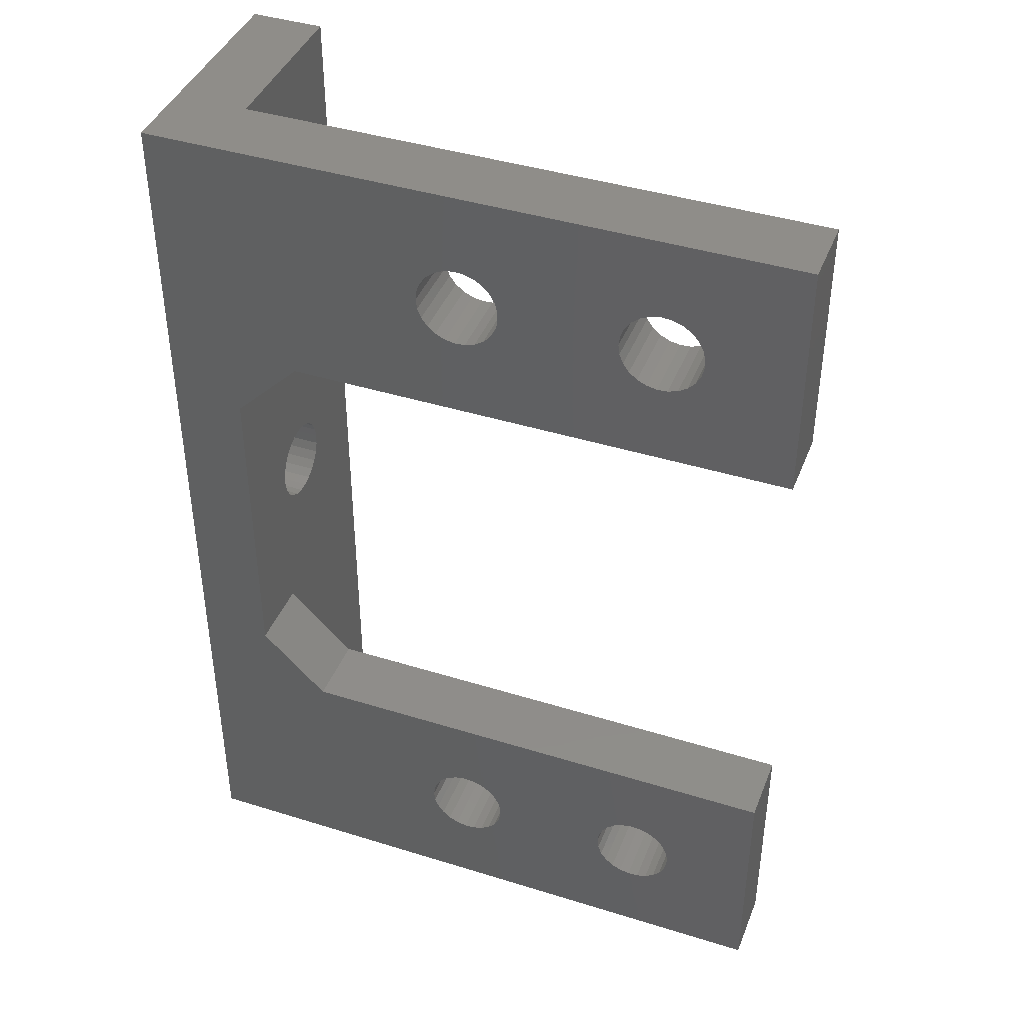
<metadata>
{"format":"stl","ext":"stl","renderer":"f3d","projection":"perspective","resolution":1024,"background":"white","views":[{"elev":41.7,"azim":-159.4,"up":"+Y"}]}
</metadata>
<code>
# stl→obj: 434 verts, 892 faces
v 19.07 -57.01 352.2
v 18.77 -56.7 352.2
v 13.14 -56.86 352.2
v 27.35 -60.7 352.2
v 30.1 -63.45 352.2
v 30.1 -57.87 352.2
v 19.43 -57.24 352.2
v 12.81 -57.14 352.2
v 13.39 -56.52 352.2
v 23.1 -57.87 352.2
v 18.57 -56.33 352.2
v 19.83 -57.37 352.2
v 12.43 -57.32 352.2
v 21.39 -56.86 352.2
v 21.06 -57.14 352.2
v 18.46 -55.91 352.2
v 13.55 -56.12 352.2
v 21.64 -56.52 352.2
v 20.68 -57.32 352.2
v 13.6 -55.7 352.2
v 21.8 -56.12 352.2
v 18.46 -55.49 352.2
v 20.26 -57.4 352.2
v 13.55 -55.28 352.2
v 21.85 -55.7 352.2
v 18.57 -55.07 352.2
v 18.77 -54.7 352.2
v 13.39 -54.88 352.2
v 30.1 -53.53 352.2
v 30.1 -50.7 352.2
v 23.1 -53.53 352.2
v 21.8 -55.28 352.2
v 19.07 -54.39 352.2
v 13.14 -54.54 352.2
v 21.64 -54.88 352.2
v 6.4 -60.7 352.2
v 12.01 -57.4 352.2
v 11.58 -57.37 352.2
v 11.18 -57.24 352.2
v 10.82 -57.01 352.2
v 10.52 -56.7 352.2
v 21.39 -54.54 352.2
v 19.43 -54.16 352.2
v 12.81 -54.26 352.2
v 10.32 -56.33 352.2
v 21.06 -54.26 352.2
v 19.83 -54.03 352.2
v 12.43 -54.08 352.2
v 10.21 -55.91 352.2
v 20.68 -54.08 352.2
v 10.21 -55.49 352.2
v 20.26 -54 352.2
v 10.32 -55.07 352.2
v 6.4 -50.7 352.2
v 10.52 -54.7 352.2
v 10.82 -54.39 352.2
v 11.18 -54.16 352.2
v 11.58 -54.03 352.2
v 12.01 -54 352.2
v 6.4 -60.7 349.2
v 27.35 -60.7 349.2
v 30.1 -63.45 349.2
v 6.4 -50.7 349.2
v 30.1 -50.7 359.2
v 33.1 -50.7 359.2
v 33.1 -50.7 349.2
v 30.1 -57.62 352
v 23.1 -57.62 352
v 30.1 -57.34 351.7
v 23.1 -57.34 351.7
v 30.1 -57.04 351.6
v 23.1 -57.04 351.6
v 30.1 -56.72 351.4
v 23.1 -56.72 351.4
v 30.1 -56.39 351.3
v 23.1 -56.39 351.3
v 30.1 -56.05 351.3
v 23.1 -56.05 351.3
v 30.1 -55.7 351.2
v 23.1 -55.7 351.2
v 30.1 -55.35 351.3
v 23.1 -55.35 351.3
v 30.1 -55.01 351.3
v 23.1 -55.01 351.3
v 30.1 -54.68 351.4
v 23.1 -54.68 351.4
v 30.1 -54.36 351.6
v 23.1 -54.36 351.6
v 30.1 -54.06 351.7
v 23.1 -54.06 351.7
v 30.1 -53.78 352
v 23.1 -53.78 352
v 20.26 -54 349.2
v 20.68 -54.08 349.2
v 21.85 -55.7 349.2
v 21.8 -56.12 349.2
v 21.06 -54.26 349.2
v 21.39 -54.54 349.2
v 21.64 -56.52 349.2
v 21.39 -56.86 349.2
v 21.64 -54.88 349.2
v 21.8 -55.28 349.2
v 21.06 -57.14 349.2
v 20.68 -57.32 349.2
v 20.26 -57.4 349.2
v 19.83 -57.37 349.2
v 19.43 -57.24 349.2
v 19.07 -57.01 349.2
v 18.77 -56.7 349.2
v 18.57 -56.33 349.2
v 18.46 -55.91 349.2
v 18.46 -55.49 349.2
v 18.57 -55.07 349.2
v 18.77 -54.7 349.2
v 19.07 -54.39 349.2
v 19.43 -54.16 349.2
v 19.83 -54.03 349.2
v 12.43 -57.32 349.2
v 12.01 -57.4 349.2
v 13.6 -55.7 349.2
v 12.81 -57.14 349.2
v 13.55 -55.28 349.2
v 13.14 -56.86 349.2
v 13.39 -54.88 349.2
v 13.39 -56.52 349.2
v 13.14 -54.54 349.2
v 13.55 -56.12 349.2
v 12.81 -54.26 349.2
v 12.43 -54.08 349.2
v 12.01 -54 349.2
v 11.58 -54.03 349.2
v 11.18 -54.16 349.2
v 10.82 -54.39 349.2
v 10.52 -54.7 349.2
v 10.32 -55.07 349.2
v 10.21 -55.49 349.2
v 10.21 -55.91 349.2
v 10.32 -56.33 349.2
v 10.52 -56.7 349.2
v 10.82 -57.01 349.2
v 11.18 -57.24 349.2
v 11.58 -57.37 349.2
v 21.06 -86.14 349.2
v 21.39 -85.86 349.2
v 33.1 -89.7 349.2
v 21.64 -85.52 349.2
v 30.1 -76.95 349.2
v 27.35 -79.7 349.2
v 20.68 -86.32 349.2
v 21.8 -85.12 349.2
v 20.26 -86.4 349.2
v 21.85 -84.7 349.2
v 21.8 -84.28 349.2
v 21.64 -83.88 349.2
v 21.39 -83.54 349.2
v 21.06 -83.26 349.2
v 20.68 -83.08 349.2
v 20.26 -83 349.2
v 19.83 -83.03 349.2
v 13.14 -85.86 349.2
v 18.77 -85.7 349.2
v 19.07 -86.01 349.2
v 12.81 -86.14 349.2
v 19.43 -86.24 349.2
v 13.39 -85.52 349.2
v 18.57 -85.33 349.2
v 12.43 -86.32 349.2
v 19.83 -86.37 349.2
v 13.55 -85.12 349.2
v 18.46 -84.91 349.2
v 13.6 -84.7 349.2
v 18.46 -84.49 349.2
v 13.55 -84.28 349.2
v 18.57 -84.07 349.2
v 13.39 -83.88 349.2
v 18.77 -83.7 349.2
v 13.14 -83.54 349.2
v 19.07 -83.39 349.2
v 6.4 -89.7 349.2
v 12.01 -86.4 349.2
v 11.58 -86.37 349.2
v 11.18 -86.24 349.2
v 10.82 -86.01 349.2
v 10.52 -85.7 349.2
v 12.81 -83.26 349.2
v 19.43 -83.16 349.2
v 10.32 -85.33 349.2
v 12.43 -83.08 349.2
v 10.21 -84.91 349.2
v 10.21 -84.49 349.2
v 6.4 -79.7 349.2
v 10.32 -84.07 349.2
v 10.52 -83.7 349.2
v 10.82 -83.39 349.2
v 11.18 -83.16 349.2
v 11.58 -83.03 349.2
v 12.01 -83 349.2
v 27.35 -79.7 352.2
v 30.1 -76.95 352.2
v 19.83 -86.37 352.2
v 19.43 -86.24 352.2
v 12.43 -86.32 352.2
v 12.81 -86.14 352.2
v 18.57 -85.33 352.2
v 18.46 -84.91 352.2
v 13.55 -85.12 352.2
v 30.1 -89.7 352.2
v 30.1 -86.87 352.2
v 23.1 -86.87 352.2
v 13.39 -85.52 352.2
v 13.6 -84.7 352.2
v 21.39 -85.86 352.2
v 21.06 -86.14 352.2
v 21.64 -85.52 352.2
v 18.46 -84.49 352.2
v 13.55 -84.28 352.2
v 30.1 -82.53 352.2
v 18.57 -84.07 352.2
v 20.68 -86.32 352.2
v 21.8 -85.12 352.2
v 18.77 -83.7 352.2
v 13.39 -83.88 352.2
v 20.26 -86.4 352.2
v 21.85 -84.7 352.2
v 19.07 -83.39 352.2
v 13.14 -83.54 352.2
v 6.4 -89.7 352.2
v 12.01 -86.4 352.2
v 11.58 -86.37 352.2
v 11.18 -86.24 352.2
v 10.82 -86.01 352.2
v 10.52 -85.7 352.2
v 21.8 -84.28 352.2
v 23.1 -82.53 352.2
v 19.43 -83.16 352.2
v 12.81 -83.26 352.2
v 21.64 -83.88 352.2
v 10.32 -85.33 352.2
v 19.83 -83.03 352.2
v 12.43 -83.08 352.2
v 10.21 -84.91 352.2
v 21.39 -83.54 352.2
v 21.06 -83.26 352.2
v 10.21 -84.49 352.2
v 20.68 -83.08 352.2
v 20.26 -83 352.2
v 10.32 -84.07 352.2
v 6.4 -79.7 352.2
v 10.52 -83.7 352.2
v 10.82 -83.39 352.2
v 11.18 -83.16 352.2
v 11.58 -83.03 352.2
v 12.01 -83 352.2
v 19.07 -86.01 352.2
v 18.77 -85.7 352.2
v 13.14 -85.86 352.2
v 30.1 -86.62 352
v 23.1 -86.62 352
v 30.1 -86.34 351.7
v 23.1 -86.34 351.7
v 30.1 -86.04 351.6
v 23.1 -86.04 351.6
v 30.1 -85.72 351.4
v 23.1 -85.72 351.4
v 30.1 -85.39 351.3
v 23.1 -85.39 351.3
v 30.1 -85.05 351.3
v 23.1 -85.05 351.3
v 30.1 -84.7 351.2
v 23.1 -84.7 351.2
v 30.1 -84.35 351.3
v 23.1 -84.35 351.3
v 30.1 -84.01 351.3
v 23.1 -84.01 351.3
v 30.1 -83.68 351.4
v 23.1 -83.68 351.4
v 30.1 -83.36 351.6
v 23.1 -83.36 351.6
v 30.1 -83.06 351.7
v 23.1 -83.06 351.7
v 30.1 -82.78 352
v 23.1 -82.78 352
v 33.1 -89.7 359.2
v 30.1 -89.7 359.2
v 33.1 -71.78 353.6
v 33.1 -71.89 354
v 33.1 -83.05 353.8
v 33.1 -57.39 354.4
v 33.1 -57.28 354.8
v 33.1 -68.55 354.6
v 33.1 -83 354.2
v 33.1 -69.67 355.8
v 33.1 -70.09 355.9
v 33.1 -54.46 355.4
v 33.1 -54.79 355.6
v 33.1 -71.58 353.2
v 33.1 -83.21 353.4
v 33.1 -68.5 354.2
v 33.1 -54.21 355
v 33.1 -57.39 354
v 33.1 -55.17 355.8
v 33.1 -71.28 352.9
v 33.1 -83.46 353
v 33.1 -54.05 354.6
v 33.1 -70.92 355.7
v 33.1 -70.52 355.9
v 33.1 -68.55 353.8
v 33.1 -85.78 355.5
v 33.1 -85.42 355.7
v 33.1 -85.02 355.9
v 33.1 -84.59 355.9
v 33.1 -84.17 355.8
v 33.1 -55.59 355.9
v 33.1 -57.28 353.6
v 33.1 -86.08 355.2
v 33.1 -54 354.2
v 33.1 -70.92 352.7
v 33.1 -83.79 352.8
v 33.1 -68.71 353.4
v 33.1 -56.02 355.9
v 33.1 -57.08 353.2
v 33.1 -86.28 354.8
v 33.1 -84.17 352.6
v 33.1 -56.42 355.7
v 33.1 -68.96 353
v 33.1 -86.39 354.4
v 33.1 -56.78 352.9
v 33.1 -69.29 352.8
v 33.1 -56.42 352.7
v 33.1 -54.05 353.8
v 33.1 -54.21 353.4
v 33.1 -54.46 353
v 33.1 -69.67 352.6
v 33.1 -54.79 352.8
v 33.1 -70.09 352.5
v 33.1 -70.52 352.5
v 33.1 -84.59 352.5
v 33.1 -85.02 352.5
v 33.1 -85.42 352.7
v 33.1 -85.78 352.9
v 33.1 -55.17 352.6
v 33.1 -86.08 353.2
v 33.1 -86.28 353.6
v 33.1 -86.39 354
v 33.1 -55.59 352.5
v 33.1 -56.02 352.5
v 33.1 -71.58 355.2
v 33.1 -71.28 355.5
v 33.1 -83.46 355.4
v 33.1 -83.79 355.6
v 33.1 -71.78 354.8
v 33.1 -83.21 355
v 33.1 -57.08 355.2
v 33.1 -56.78 355.5
v 33.1 -68.96 355.4
v 33.1 -71.89 354.4
v 33.1 -83.05 354.6
v 33.1 -69.29 355.6
v 33.1 -68.71 355
v 30.1 -84.17 352.6
v 30.1 -84.59 352.5
v 30.1 -83.79 352.8
v 30.1 -83.05 354.6
v 30.1 -83 354.2
v 30.1 -83.46 353
v 30.1 -83.21 355
v 30.1 -83.21 353.4
v 30.1 -83.46 355.4
v 30.1 -83.05 353.8
v 30.1 -83.79 355.6
v 30.1 -84.17 355.8
v 30.1 -84.59 355.9
v 30.1 -85.02 355.9
v 30.1 -85.42 355.7
v 30.1 -85.78 355.5
v 30.1 -86.08 355.2
v 30.1 -86.28 354.8
v 30.1 -86.39 354.4
v 30.1 -86.39 354
v 30.1 -86.28 353.6
v 30.1 -86.08 353.2
v 30.1 -85.78 352.9
v 30.1 -85.42 352.7
v 30.1 -85.02 352.5
v 30.1 -55.17 352.6
v 30.1 -55.59 352.5
v 30.1 -54.79 352.8
v 30.1 -54.05 354.6
v 30.1 -54 354.2
v 30.1 -54.46 353
v 30.1 -54.21 355
v 30.1 -54.21 353.4
v 30.1 -54.46 355.4
v 30.1 -54.05 353.8
v 30.1 -54.79 355.6
v 30.1 -55.17 355.8
v 30.1 -55.59 355.9
v 30.1 -56.02 355.9
v 30.1 -56.42 355.7
v 30.1 -56.78 355.5
v 30.1 -57.08 355.2
v 30.1 -57.28 354.8
v 30.1 -57.39 354.4
v 30.1 -57.39 354
v 30.1 -57.28 353.6
v 30.1 -57.08 353.2
v 30.1 -56.78 352.9
v 30.1 -56.42 352.7
v 30.1 -56.02 352.5
v 30.1 -69.67 352.6
v 30.1 -70.09 352.5
v 30.1 -69.29 352.8
v 30.1 -68.55 354.6
v 30.1 -68.5 354.2
v 30.1 -68.96 353
v 30.1 -68.71 355
v 30.1 -68.71 353.4
v 30.1 -68.96 355.4
v 30.1 -68.55 353.8
v 30.1 -69.29 355.6
v 30.1 -69.67 355.8
v 30.1 -70.09 355.9
v 30.1 -70.52 355.9
v 30.1 -70.92 355.7
v 30.1 -71.28 355.5
v 30.1 -71.58 355.2
v 30.1 -71.78 354.8
v 30.1 -71.89 354.4
v 30.1 -71.89 354
v 30.1 -71.78 353.6
v 30.1 -71.58 353.2
v 30.1 -71.28 352.9
v 30.1 -70.92 352.7
v 30.1 -70.52 352.5
f 1 2 3
f 4 5 6
f 7 1 8
f 1 3 8
f 3 2 9
f 4 6 10
f 2 11 9
f 12 7 13
f 7 8 13
f 10 14 15
f 11 16 17
f 14 10 18
f 9 11 17
f 10 15 19
f 17 16 20
f 18 10 21
f 16 22 20
f 4 10 23
f 10 19 23
f 20 22 24
f 21 10 25
f 22 26 24
f 4 23 12
f 26 27 28
f 24 26 28
f 29 30 31
f 32 25 31
f 27 33 34
f 28 27 34
f 25 10 31
f 32 31 35
f 12 13 36
f 13 37 36
f 37 38 36
f 38 39 36
f 39 40 36
f 40 41 36
f 35 31 42
f 33 43 44
f 34 33 44
f 36 41 45
f 42 31 46
f 43 47 48
f 44 43 48
f 36 45 49
f 46 31 50
f 36 49 51
f 50 31 52
f 51 53 54
f 53 55 54
f 55 56 54
f 56 57 54
f 57 58 54
f 58 59 54
f 59 48 54
f 36 51 54
f 12 36 4
f 31 30 54
f 52 31 54
f 47 52 54
f 48 47 54
f 36 60 4
f 4 60 61
f 5 4 61
f 62 5 61
f 54 63 60
f 36 54 60
f 64 65 30
f 30 65 66
f 54 30 63
f 30 66 63
f 10 6 67
f 68 67 69
f 68 10 67
f 70 69 71
f 70 68 69
f 72 71 73
f 72 70 71
f 74 73 75
f 74 72 73
f 76 75 77
f 76 74 75
f 78 77 79
f 78 76 77
f 80 79 81
f 80 78 79
f 82 81 83
f 82 80 81
f 84 83 85
f 84 82 83
f 86 85 87
f 86 84 85
f 88 87 89
f 88 86 87
f 90 89 91
f 90 88 89
f 92 91 29
f 92 90 91
f 31 92 29
f 90 92 88
f 86 88 84
f 88 92 84
f 82 84 80
f 84 92 80
f 76 78 74
f 72 74 70
f 78 80 68
f 80 92 68
f 74 78 68
f 70 74 68
f 92 31 10
f 68 92 10
f 50 93 94
f 50 52 93
f 25 95 96
f 46 94 97
f 46 50 94
f 21 25 96
f 42 97 98
f 42 46 97
f 18 99 100
f 18 96 99
f 18 21 96
f 35 98 101
f 35 42 98
f 14 18 100
f 32 101 102
f 32 35 101
f 25 102 95
f 15 103 104
f 25 32 102
f 15 100 103
f 15 14 100
f 19 15 104
f 23 104 105
f 23 19 104
f 12 105 106
f 12 23 105
f 7 107 108
f 7 106 107
f 7 12 106
f 1 7 108
f 2 108 109
f 2 1 108
f 11 109 110
f 11 2 109
f 16 110 111
f 16 11 110
f 22 16 111
f 22 111 112
f 26 112 113
f 26 22 112
f 27 26 113
f 27 113 114
f 33 114 115
f 33 27 114
f 43 115 116
f 43 33 115
f 47 117 93
f 47 116 117
f 47 43 116
f 52 47 93
f 118 37 13
f 118 119 37
f 120 20 24
f 121 13 8
f 121 118 13
f 122 120 24
f 123 8 3
f 123 121 8
f 124 28 34
f 124 24 28
f 124 122 24
f 125 3 9
f 125 123 3
f 126 124 34
f 127 9 17
f 127 125 9
f 120 17 20
f 128 44 48
f 120 127 17
f 128 34 44
f 128 126 34
f 129 128 48
f 130 48 59
f 130 129 48
f 131 59 58
f 131 130 59
f 132 57 56
f 132 58 57
f 132 131 58
f 133 132 56
f 134 56 55
f 134 133 56
f 135 55 53
f 135 134 55
f 136 53 51
f 136 135 53
f 137 136 51
f 137 51 49
f 138 137 49
f 138 49 45
f 139 138 45
f 139 45 41
f 140 139 41
f 140 41 40
f 141 140 40
f 141 40 39
f 142 141 39
f 142 38 37
f 142 39 38
f 119 142 37
f 143 144 145
f 146 145 144
f 147 145 148
f 149 143 145
f 150 145 146
f 150 148 145
f 151 149 145
f 152 148 150
f 153 148 152
f 154 148 153
f 155 148 154
f 156 148 155
f 157 148 156
f 158 148 157
f 159 148 158
f 160 161 162
f 163 162 164
f 163 160 162
f 165 161 160
f 165 166 161
f 167 164 168
f 167 163 164
f 169 166 165
f 169 170 166
f 171 170 169
f 171 172 170
f 173 172 171
f 173 174 172
f 175 174 173
f 175 176 174
f 177 176 175
f 177 178 176
f 179 168 151
f 179 151 145
f 179 167 168
f 179 180 167
f 179 181 180
f 179 182 181
f 179 183 182
f 179 184 183
f 185 186 178
f 185 178 177
f 187 184 179
f 188 186 185
f 188 159 186
f 189 187 179
f 190 189 179
f 191 190 179
f 191 192 190
f 191 193 192
f 191 194 193
f 191 195 194
f 191 196 195
f 191 197 196
f 191 188 197
f 66 62 61
f 103 100 61
f 99 61 100
f 104 103 61
f 96 61 99
f 105 104 61
f 95 61 96
f 106 105 61
f 102 66 61
f 102 61 95
f 101 66 102
f 98 66 101
f 97 66 98
f 94 66 97
f 93 66 94
f 123 109 108
f 121 108 107
f 121 123 108
f 125 110 109
f 125 109 123
f 118 107 106
f 118 121 107
f 127 110 125
f 127 111 110
f 120 112 111
f 120 111 127
f 122 113 112
f 122 112 120
f 124 113 122
f 124 114 113
f 126 114 124
f 126 115 114
f 60 119 118
f 60 142 119
f 60 141 142
f 60 140 141
f 60 139 140
f 128 115 126
f 128 116 115
f 138 139 60
f 129 116 128
f 129 117 116
f 137 138 60
f 63 137 60
f 63 117 129
f 63 136 137
f 63 135 136
f 63 134 135
f 63 133 134
f 63 132 133
f 63 131 132
f 63 130 131
f 63 129 130
f 191 148 159
f 191 159 188
f 66 145 62
f 62 145 147
f 61 60 106
f 106 60 118
f 63 66 93
f 63 93 117
f 147 148 198
f 199 147 198
f 200 201 202
f 201 203 202
f 204 205 206
f 207 208 209
f 210 204 206
f 206 205 211
f 209 212 213
f 212 209 214
f 205 215 211
f 211 215 216
f 198 217 199
f 215 218 216
f 209 213 219
f 214 209 220
f 218 221 222
f 216 218 222
f 209 219 223
f 220 209 224
f 221 225 226
f 222 221 226
f 209 223 200
f 200 202 227
f 202 228 227
f 228 229 227
f 229 230 227
f 230 231 227
f 231 232 227
f 233 224 234
f 207 209 227
f 209 200 227
f 225 235 236
f 217 198 234
f 224 209 234
f 226 225 236
f 233 234 237
f 227 232 238
f 235 239 240
f 236 235 240
f 227 238 241
f 237 234 242
f 242 234 243
f 227 241 244
f 243 234 245
f 245 234 246
f 234 198 246
f 244 247 248
f 247 249 248
f 249 250 248
f 250 251 248
f 251 252 248
f 252 253 248
f 246 198 239
f 253 240 248
f 240 239 248
f 227 244 248
f 239 198 248
f 254 255 256
f 201 254 203
f 254 256 203
f 256 255 210
f 255 204 210
f 209 208 257
f 258 257 259
f 258 209 257
f 260 259 261
f 260 258 259
f 262 261 263
f 262 260 261
f 264 263 265
f 264 262 263
f 266 265 267
f 266 264 265
f 268 267 269
f 268 266 267
f 270 269 271
f 270 268 269
f 272 271 273
f 272 270 271
f 274 273 275
f 274 272 273
f 276 275 277
f 276 274 275
f 278 277 279
f 278 276 277
f 280 279 281
f 280 278 279
f 282 281 217
f 282 280 281
f 234 282 217
f 227 179 207
f 283 284 207
f 283 207 145
f 207 179 145
f 284 283 64
f 283 65 64
f 285 286 287
f 288 289 290
f 286 291 287
f 292 65 293
f 294 65 295
f 296 285 297
f 288 290 298
f 285 287 297
f 65 294 299
f 300 288 298
f 295 65 301
f 302 296 303
f 296 297 303
f 65 299 304
f 305 306 283
f 300 298 307
f 308 309 283
f 309 310 283
f 310 311 283
f 311 312 283
f 301 65 313
f 312 305 283
f 314 300 307
f 308 283 315
f 65 304 316
f 317 302 318
f 314 307 319
f 313 65 320
f 302 303 318
f 321 314 319
f 315 283 322
f 317 318 323
f 320 65 324
f 321 319 325
f 322 283 326
f 327 321 325
f 327 325 328
f 329 327 328
f 316 330 66
f 330 331 66
f 331 332 66
f 66 329 333
f 329 328 333
f 65 316 66
f 66 332 334
f 66 333 335
f 336 317 145
f 326 283 145
f 323 337 145
f 337 338 145
f 338 339 145
f 339 340 145
f 66 334 341
f 340 342 145
f 342 343 145
f 343 344 145
f 344 326 145
f 317 323 145
f 335 145 66
f 336 145 335
f 293 65 283
f 66 341 345
f 306 293 283
f 66 345 346
f 347 348 349
f 348 305 350
f 66 346 329
f 349 348 350
f 351 347 352
f 347 349 352
f 350 305 312
f 353 354 355
f 356 351 357
f 351 352 357
f 355 354 358
f 354 324 358
f 353 355 359
f 286 356 291
f 289 353 359
f 356 357 291
f 358 324 292
f 324 65 292
f 289 359 290
f 360 337 323
f 360 361 337
f 362 323 318
f 362 360 323
f 363 291 357
f 363 364 291
f 365 318 303
f 365 362 318
f 366 352 349
f 366 357 352
f 366 363 357
f 367 303 297
f 367 365 303
f 368 366 349
f 369 287 291
f 369 297 287
f 369 367 297
f 364 369 291
f 370 349 350
f 370 368 349
f 371 350 312
f 371 370 350
f 372 311 310
f 372 312 311
f 372 371 312
f 373 372 310
f 374 310 309
f 374 373 310
f 375 308 315
f 375 309 308
f 375 374 309
f 376 375 315
f 377 322 326
f 377 315 322
f 377 376 315
f 378 377 326
f 379 378 326
f 379 326 344
f 380 344 343
f 380 379 344
f 381 342 340
f 381 343 342
f 381 380 343
f 382 381 340
f 383 340 339
f 383 382 340
f 384 339 338
f 384 383 339
f 361 338 337
f 361 384 338
f 385 345 341
f 385 386 345
f 387 341 334
f 387 385 341
f 388 316 304
f 388 389 316
f 390 334 332
f 390 387 334
f 391 299 294
f 391 304 299
f 391 388 304
f 392 332 331
f 392 390 332
f 393 391 294
f 394 330 316
f 394 331 330
f 394 392 331
f 389 394 316
f 395 294 295
f 395 393 294
f 396 295 301
f 396 395 295
f 397 313 320
f 397 301 313
f 397 396 301
f 398 397 320
f 399 320 324
f 399 398 320
f 400 354 353
f 400 324 354
f 400 399 324
f 401 400 353
f 402 289 288
f 402 353 289
f 402 401 353
f 403 402 288
f 404 403 288
f 404 288 300
f 405 300 314
f 405 404 300
f 406 321 327
f 406 314 321
f 406 405 314
f 407 406 327
f 408 327 329
f 408 407 327
f 409 329 346
f 409 408 329
f 386 346 345
f 386 409 346
f 198 148 248
f 248 148 191
f 248 191 179
f 227 248 179
f 167 228 202
f 167 180 228
f 171 211 216
f 163 202 203
f 163 167 202
f 173 171 216
f 160 203 256
f 160 163 203
f 175 222 226
f 175 216 222
f 175 173 216
f 165 256 210
f 165 160 256
f 177 175 226
f 169 210 206
f 169 165 210
f 171 206 211
f 185 236 240
f 171 169 206
f 185 226 236
f 185 177 226
f 188 185 240
f 197 240 253
f 197 188 240
f 196 253 252
f 196 197 253
f 195 251 250
f 195 252 251
f 195 196 252
f 194 195 250
f 193 250 249
f 193 194 250
f 192 249 247
f 192 193 249
f 190 247 244
f 190 192 247
f 189 190 244
f 189 244 241
f 187 189 241
f 187 241 238
f 184 187 238
f 184 238 232
f 183 184 232
f 183 232 231
f 182 183 231
f 182 231 230
f 181 182 230
f 181 229 228
f 181 230 229
f 180 181 228
f 245 158 157
f 245 246 158
f 224 152 150
f 243 157 156
f 243 245 157
f 220 224 150
f 242 156 155
f 242 243 156
f 214 146 144
f 214 150 146
f 214 220 150
f 237 155 154
f 237 242 155
f 212 214 144
f 233 154 153
f 233 237 154
f 224 153 152
f 213 143 149
f 224 233 153
f 213 144 143
f 213 212 144
f 219 213 149
f 223 149 151
f 223 219 149
f 200 151 168
f 200 223 151
f 201 164 162
f 201 168 164
f 201 200 168
f 254 201 162
f 255 162 161
f 255 254 162
f 204 161 166
f 204 255 161
f 205 166 170
f 205 204 166
f 215 205 170
f 215 170 172
f 218 172 174
f 218 215 172
f 221 218 174
f 221 174 176
f 225 176 178
f 225 221 176
f 235 178 186
f 235 225 178
f 239 159 158
f 239 186 159
f 239 235 186
f 246 239 158
f 278 280 276
f 280 282 276
f 274 276 272
f 276 282 272
f 258 260 209
f 260 262 209
f 262 264 209
f 264 266 209
f 266 268 209
f 268 270 209
f 270 272 209
f 282 234 209
f 272 282 209
f 410 335 333
f 410 411 335
f 412 333 328
f 412 410 333
f 413 298 290
f 413 414 298
f 415 328 325
f 415 412 328
f 416 359 355
f 416 290 359
f 416 413 290
f 417 325 319
f 417 415 325
f 418 416 355
f 419 307 298
f 419 319 307
f 419 417 319
f 414 419 298
f 420 355 358
f 420 418 355
f 421 358 292
f 421 420 358
f 422 293 306
f 422 292 293
f 422 421 292
f 423 422 306
f 424 306 305
f 424 423 306
f 425 348 347
f 425 305 348
f 425 424 305
f 426 425 347
f 427 351 356
f 427 347 351
f 427 426 347
f 428 427 356
f 429 428 356
f 429 356 286
f 430 286 285
f 430 429 286
f 431 296 302
f 431 285 296
f 431 430 285
f 432 431 302
f 433 302 317
f 433 432 302
f 434 317 336
f 434 433 317
f 411 336 335
f 411 434 336
f 29 91 390
f 89 87 387
f 91 89 387
f 390 91 387
f 29 390 392
f 85 83 385
f 87 85 385
f 387 87 385
f 30 29 394
f 29 392 394
f 79 77 386
f 81 79 386
f 83 81 386
f 385 83 386
f 30 394 389
f 75 73 409
f 77 75 409
f 386 77 409
f 30 389 388
f 73 71 408
f 409 73 408
f 408 71 69
f 69 67 407
f 408 69 407
f 30 388 64
f 391 393 64
f 388 391 64
f 407 67 6
f 407 6 406
f 64 393 395
f 406 6 405
f 64 395 396
f 405 6 404
f 64 396 397
f 64 397 398
f 64 398 399
f 403 404 5
f 402 403 5
f 401 402 5
f 404 6 5
f 5 62 415
f 415 62 412
f 5 415 417
f 412 62 410
f 5 417 419
f 410 62 411
f 5 419 414
f 5 414 413
f 5 413 416
f 401 5 416
f 401 416 418
f 400 401 418
f 400 418 420
f 399 400 420
f 399 420 421
f 64 399 421
f 64 421 422
f 411 62 147
f 434 411 147
f 433 434 147
f 432 433 147
f 428 429 199
f 427 428 199
f 426 427 199
f 432 147 199
f 431 432 199
f 430 431 199
f 429 430 199
f 217 281 365
f 279 277 362
f 281 279 362
f 365 281 362
f 217 365 367
f 275 273 360
f 277 275 360
f 362 277 360
f 217 367 369
f 269 267 361
f 271 269 361
f 273 271 361
f 360 273 361
f 199 217 364
f 217 369 364
f 265 263 384
f 267 265 384
f 361 267 384
f 199 364 363
f 263 261 383
f 384 263 383
f 383 261 259
f 426 199 366
f 199 363 366
f 383 259 382
f 259 257 382
f 425 426 368
f 426 366 368
f 382 257 208
f 382 208 381
f 424 425 370
f 425 368 370
f 381 208 380
f 424 370 371
f 380 208 379
f 379 208 207
f 378 379 207
f 377 378 207
f 423 424 284
f 424 371 284
f 377 207 284
f 376 377 284
f 375 376 284
f 374 375 284
f 373 374 284
f 372 373 284
f 371 372 284
f 422 284 64
f 423 284 422

</code>
